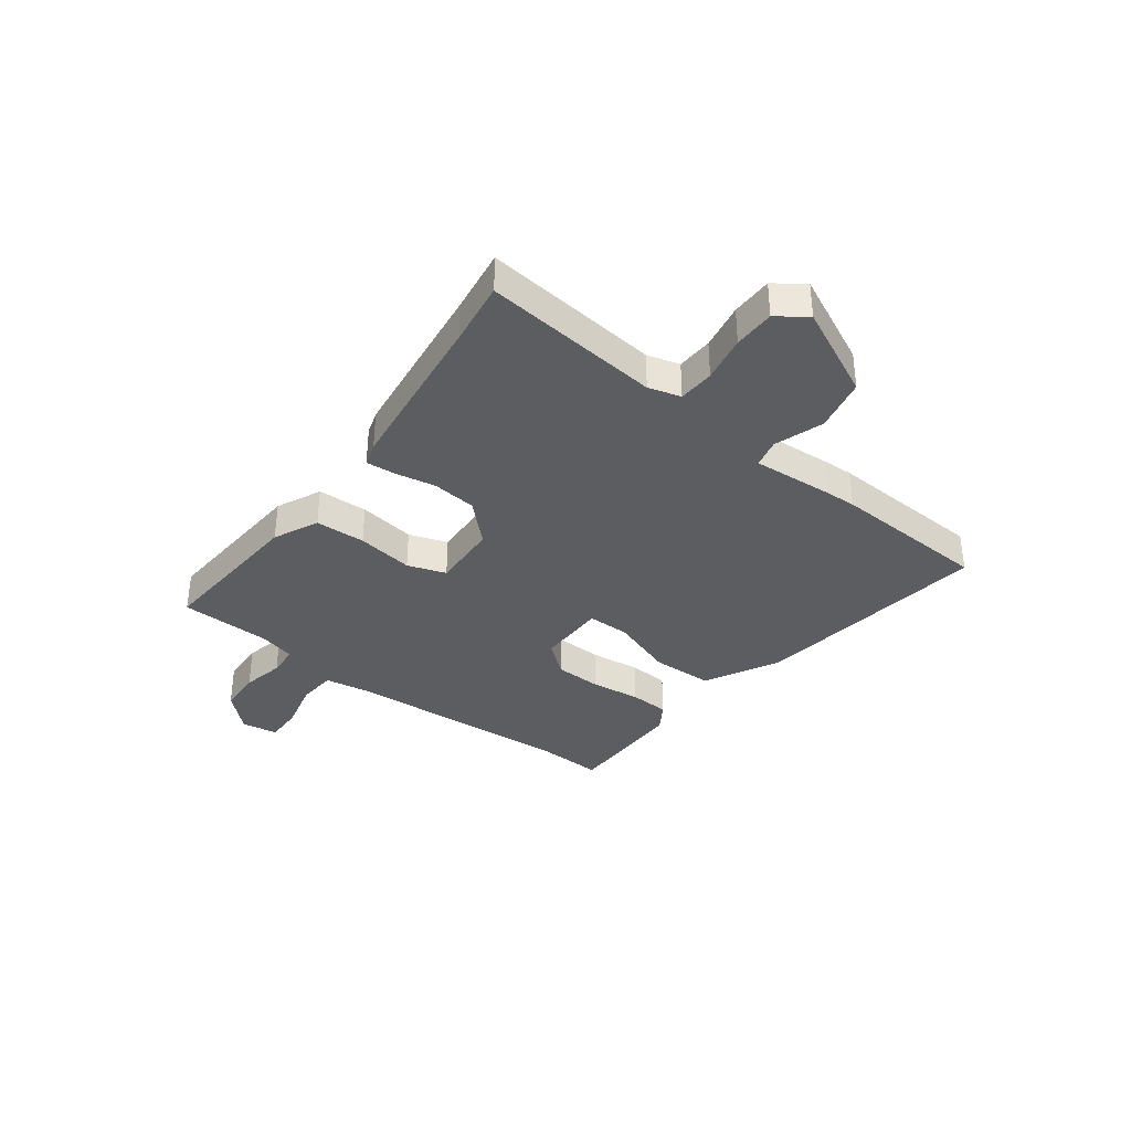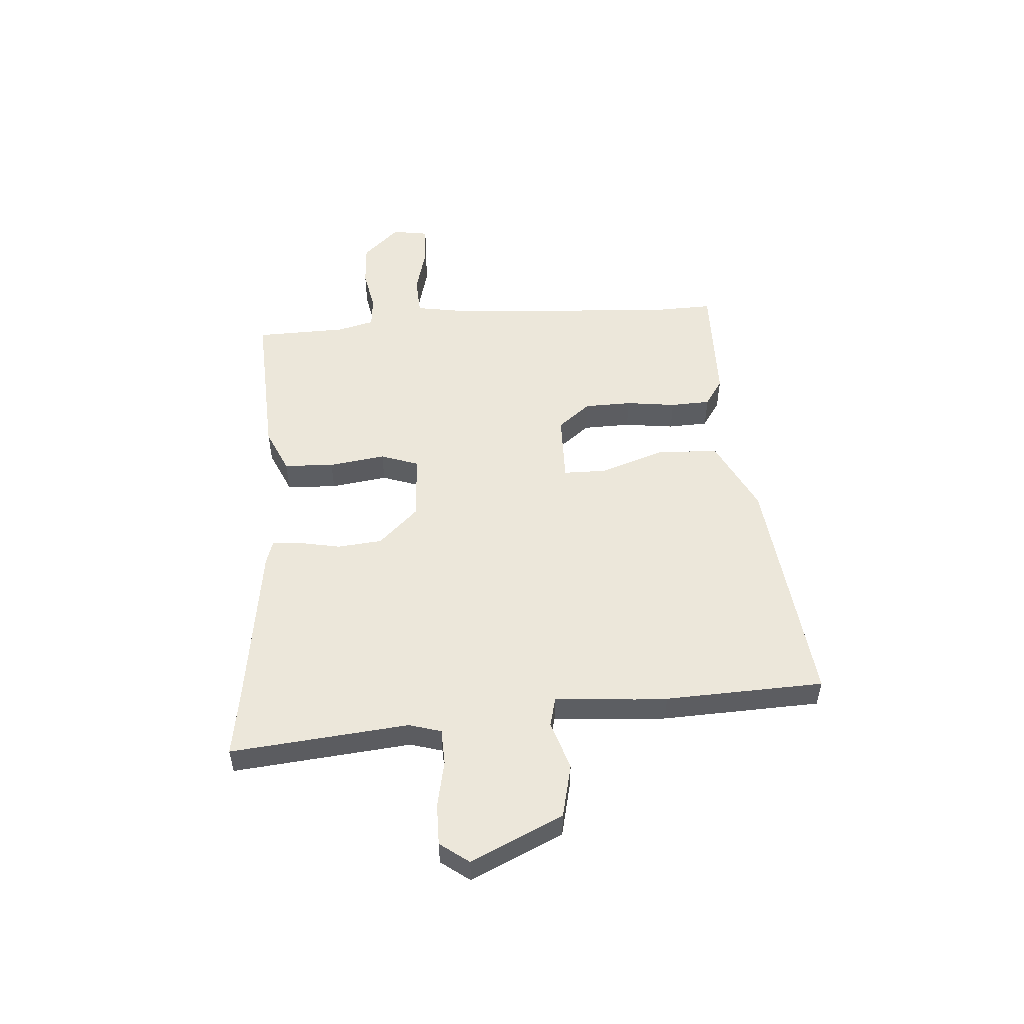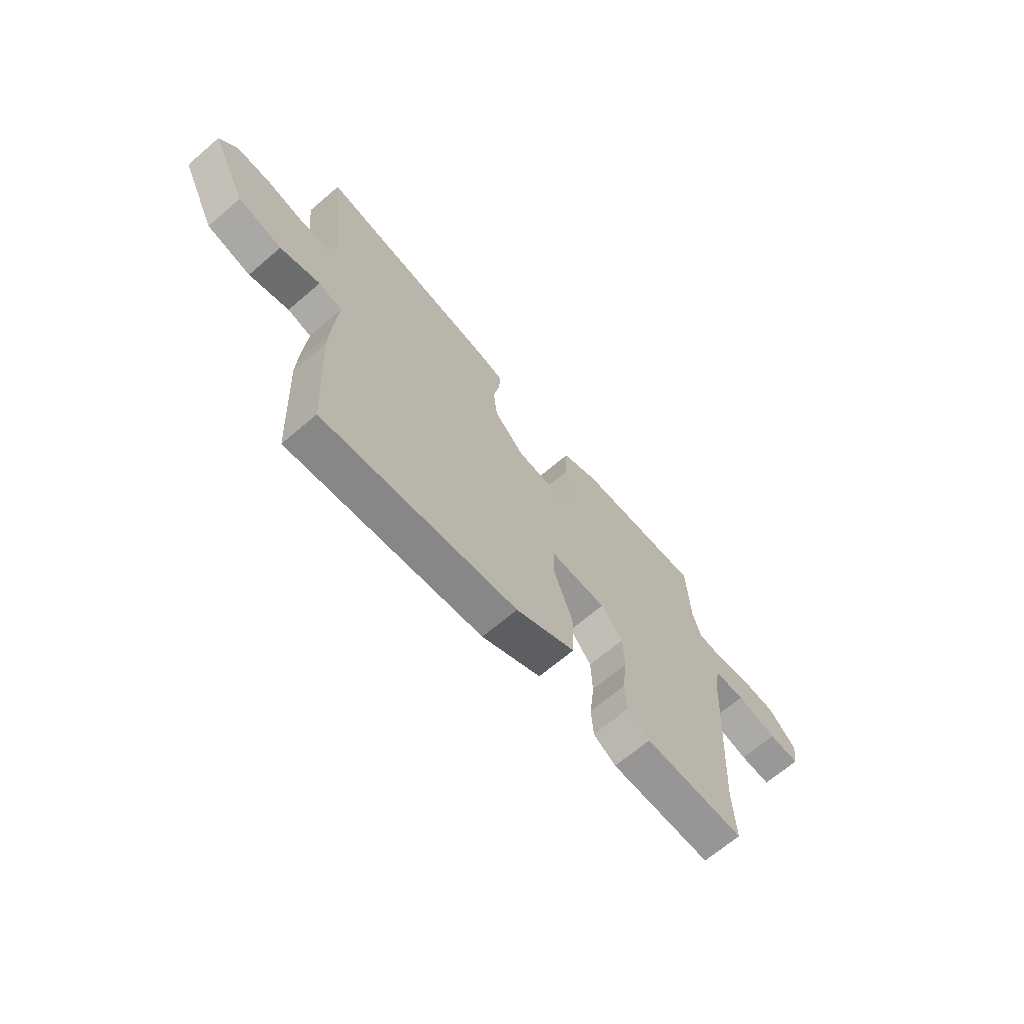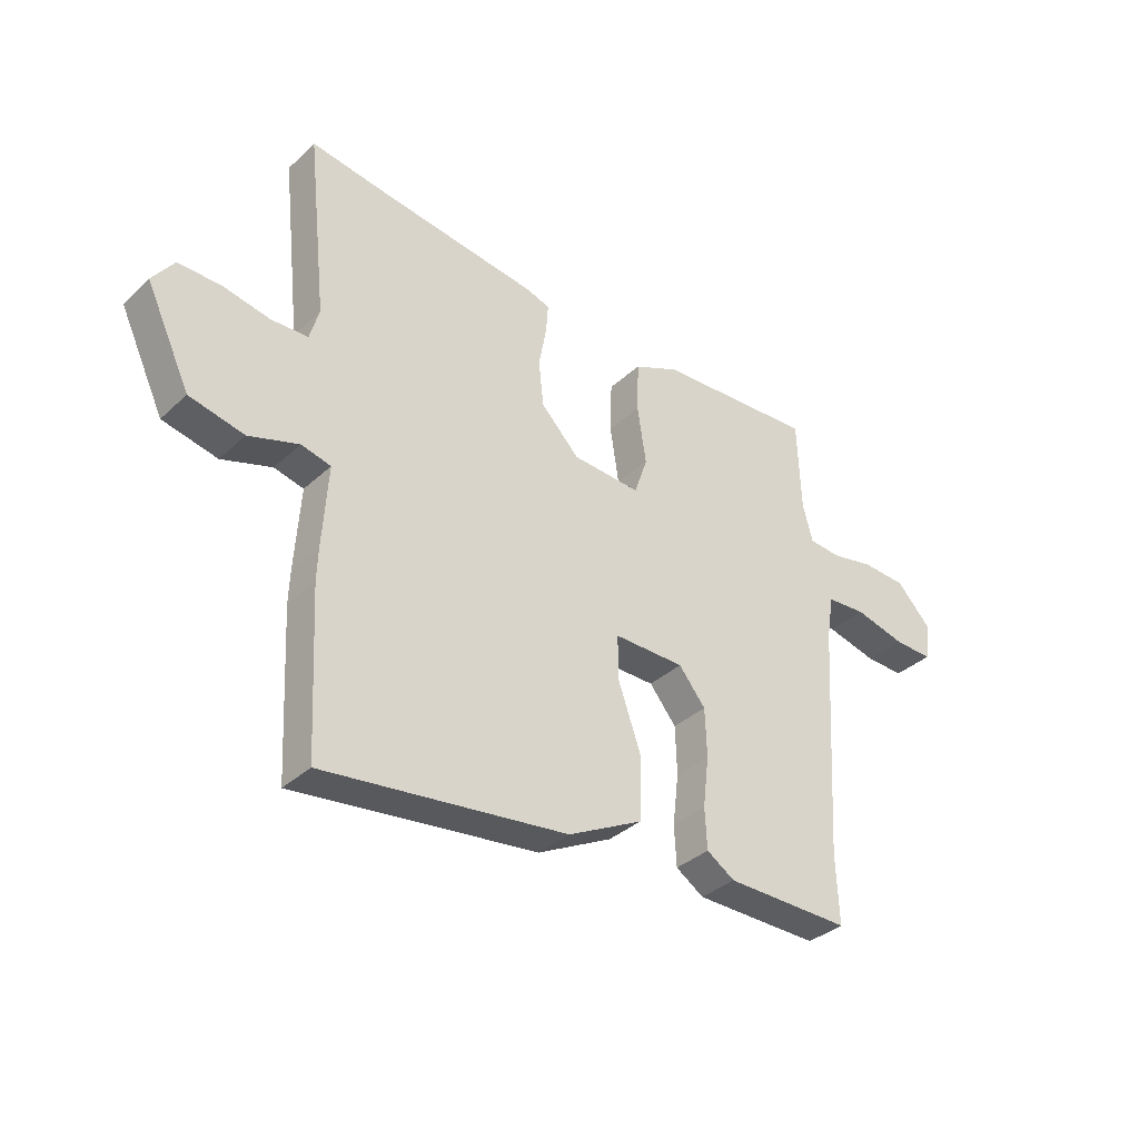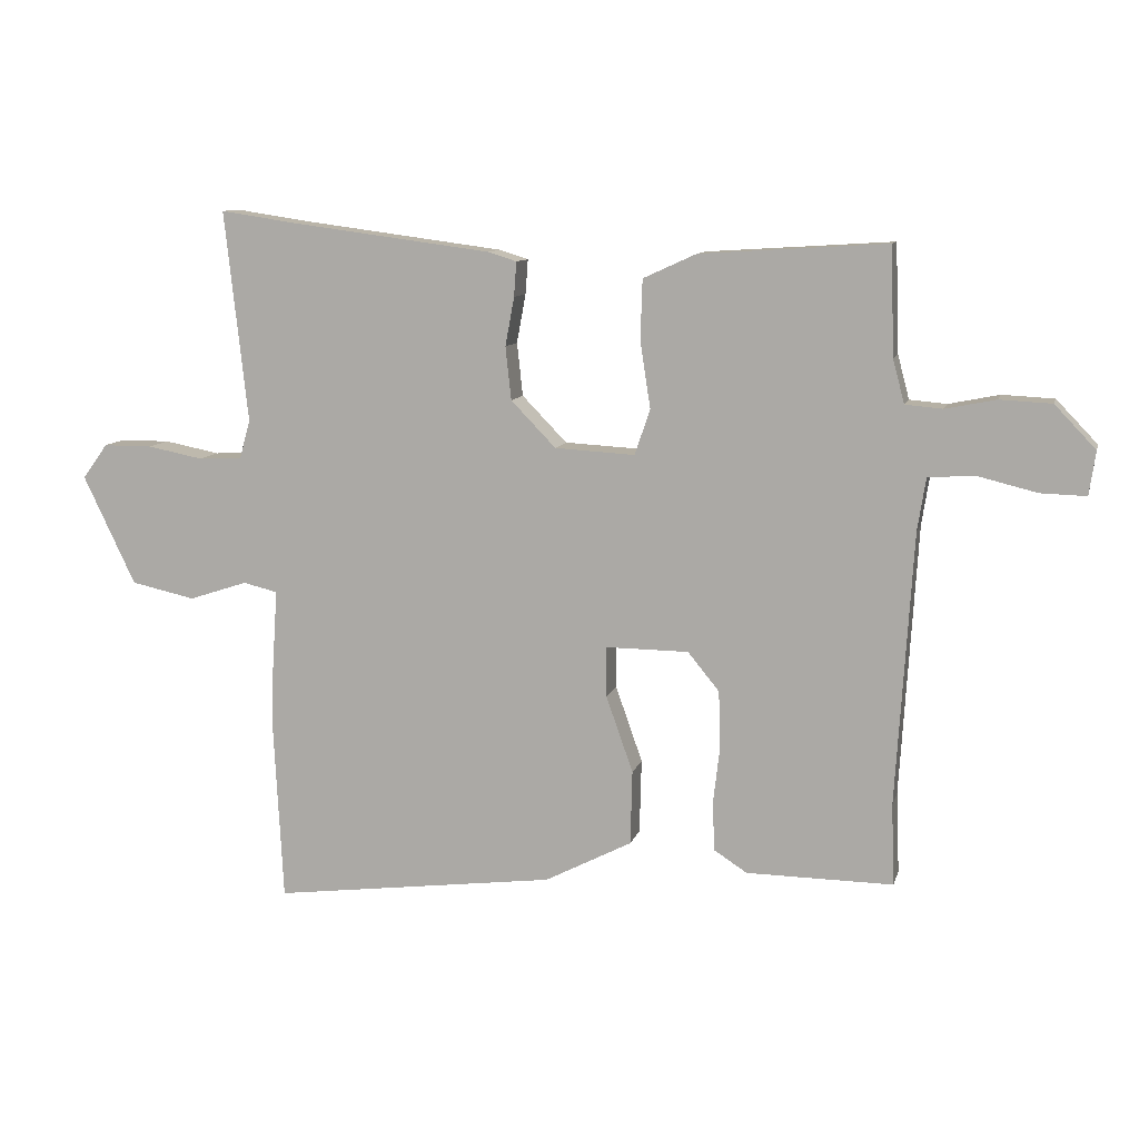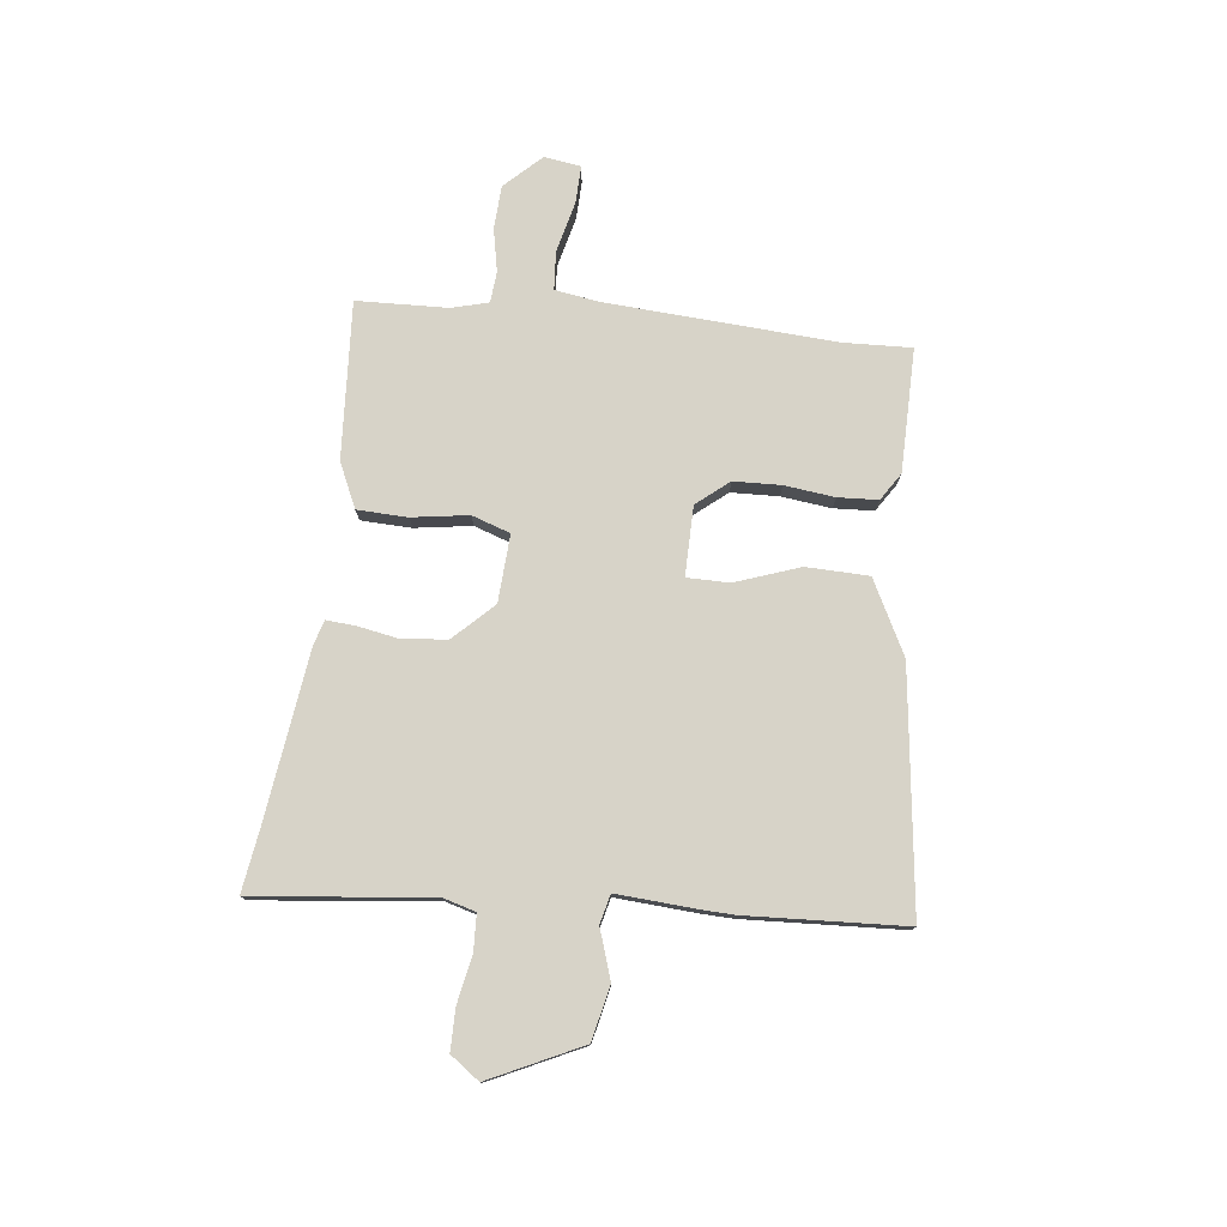
<metadata>
{"format":"obj","ext":"obj","renderer":"f3d","projection":"perspective","resolution":1024,"background":"white","views":[{"elev":-35.5,"azim":52.9,"up":"+Y"},{"elev":52.0,"azim":86.4,"up":"+Y"},{"elev":-67.5,"azim":130.6,"up":"+Z"},{"elev":-35.3,"azim":140.4,"up":"+Z"},{"elev":10.2,"azim":-166.4,"up":"+Z"},{"elev":77.2,"azim":96.6,"up":"+Y"}]}
</metadata>
<code>
v 0.453 0.07 0.493
v 0.573 0.07 0.511
v 0.537 0.07 0.181
v 0.554 0.07 0.121
v 0.621 0.07 0.118
v 0.708 0.07 0.135
v 0.785 0.07 0.135
v 0.824 0.07 0.081
v 0.743 0.07 -0.089
v 0.643 0.07 -0.111
v 0.552 0.07 -0.081
v 0.498 0.07 -0.094
v 0.508 0.07 -0.245
v 0.51 0.07 -0.303
v 0.495 0.07 -0.597
v 0.051 0.07 -0.541
v -0.085 0.07 -0.471
v -0.088 0.07 -0.355
v -0.046 0.07 -0.236
v -0.046 0.07 -0.157
v -0.175 0.07 -0.158
v -0.224 0.07 -0.218
v -0.227 0.07 -0.306
v -0.216 0.07 -0.399
v -0.22 0.07 -0.473
v -0.271 0.07 -0.506
v -0.5 0.07 -0.508
v -0.495 0.07 -0.382
v -0.521 0.07 0.043
v -0.534 0.07 0.126
v -0.606 0.07 0.131
v -0.699 0.07 0.108
v -0.77 0.07 0.106
v -0.78 0.07 0.174
v -0.716 0.07 0.241
v -0.635 0.07 0.245
v -0.556 0.07 0.229
v -0.498 0.07 0.234
v -0.48 0.07 0.302
v -0.474 0.07 0.471
v -0.183 0.07 0.453
v -0.1 0.07 0.415
v -0.097 0.07 0.322
v -0.113 0.07 0.217
v -0.089 0.07 0.146
v 0.036 0.07 0.153
v 0.106 0.07 0.225
v 0.115 0.07 0.308
v 0.101 0.07 0.384
v 0.097 0.07 0.438
v 0.141 0.07 0.452
v 0.453 0 0.493
v 0.573 0 0.511
v 0.537 0 0.181
v 0.554 0 0.121
v 0.621 0 0.118
v 0.708 0 0.135
v 0.785 0 0.135
v 0.824 0 0.081
v 0.743 0 -0.089
v 0.643 0 -0.111
v 0.552 0 -0.081
v 0.498 0 -0.094
v 0.508 0 -0.245
v 0.51 0 -0.303
v 0.495 0 -0.597
v 0.051 0 -0.541
v -0.085 0 -0.471
v -0.088 0 -0.355
v -0.046 0 -0.236
v -0.046 0 -0.157
v -0.175 0 -0.158
v -0.224 0 -0.218
v -0.227 0 -0.306
v -0.216 0 -0.399
v -0.22 0 -0.473
v -0.271 0 -0.506
v -0.5 0 -0.508
v -0.495 0 -0.382
v -0.521 0 0.043
v -0.534 0 0.126
v -0.606 0 0.131
v -0.699 0 0.108
v -0.77 0 0.106
v -0.78 0 0.174
v -0.716 0 0.241
v -0.635 0 0.245
v -0.556 0 0.229
v -0.498 0 0.234
v -0.48 0 0.302
v -0.474 0 0.471
v -0.183 0 0.453
v -0.1 0 0.415
v -0.097 0 0.322
v -0.113 0 0.217
v -0.089 0 0.146
v 0.036 0 0.153
v 0.106 0 0.225
v 0.115 0 0.308
v 0.101 0 0.384
v 0.097 0 0.438
v 0.141 0 0.452
f 50 51 1
f 49 50 1
f 48 49 1
f 1 2 3
f 48 1 3
f 47 48 3
f 46 47 3 4
f 45 46 4
f 42 43 44
f 41 42 44
f 40 41 44
f 39 40 44
f 38 39 44 45
f 37 38 45
f 35 36 37
f 34 35 37
f 33 34 37
f 32 33 37
f 31 32 37
f 30 31 37 45
f 45 4 5
f 30 45 5
f 29 30 5
f 26 27 28
f 25 26 28
f 24 25 28
f 23 24 28
f 22 23 28 29
f 21 22 29
f 20 21 29 5
f 17 18 19
f 16 17 19
f 15 16 19
f 14 15 19
f 13 14 19
f 12 13 19
f 6 7 8
f 5 6 8
f 20 5 8
f 19 20 8
f 12 19 8
f 8 9 10 11
f 8 11 12
f 52 102 101
f 52 101 100
f 52 100 99
f 54 53 52
f 54 52 99
f 54 99 98
f 55 54 98 97
f 55 97 96
f 95 94 93
f 95 93 92
f 95 92 91
f 95 91 90
f 96 95 90 89
f 96 89 88
f 88 87 86
f 88 86 85
f 88 85 84
f 88 84 83
f 88 83 82
f 96 88 82 81
f 56 55 96
f 56 96 81
f 56 81 80
f 79 78 77
f 79 77 76
f 79 76 75
f 79 75 74
f 80 79 74 73
f 80 73 72
f 56 80 72 71
f 70 69 68
f 70 68 67
f 70 67 66
f 70 66 65
f 70 65 64
f 70 64 63
f 59 58 57
f 59 57 56
f 59 56 71
f 59 71 70
f 59 70 63
f 62 61 60 59
f 63 62 59
f 1 52 53 2
f 2 53 54 3
f 3 54 55 4
f 4 55 56 5
f 5 56 57 6
f 6 57 58 7
f 7 58 59 8
f 8 59 60 9
f 9 60 61 10
f 10 61 62 11
f 11 62 63 12
f 12 63 64 13
f 13 64 65 14
f 14 65 66 15
f 15 66 67 16
f 16 67 68 17
f 17 68 69 18
f 18 69 70 19
f 19 70 71 20
f 20 71 72 21
f 21 72 73 22
f 22 73 74 23
f 23 74 75 24
f 24 75 76 25
f 25 76 77 26
f 26 77 78 27
f 27 78 79 28
f 28 79 80 29
f 29 80 81 30
f 30 81 82 31
f 31 82 83 32
f 32 83 84 33
f 33 84 85 34
f 34 85 86 35
f 35 86 87 36
f 36 87 88 37
f 37 88 89 38
f 38 89 90 39
f 39 90 91 40
f 40 91 92 41
f 41 92 93 42
f 42 93 94 43
f 43 94 95 44
f 44 95 96 45
f 45 96 97 46
f 46 97 98 47
f 47 98 99 48
f 48 99 100 49
f 49 100 101 50
f 50 101 102 51
f 51 102 52 1

</code>
